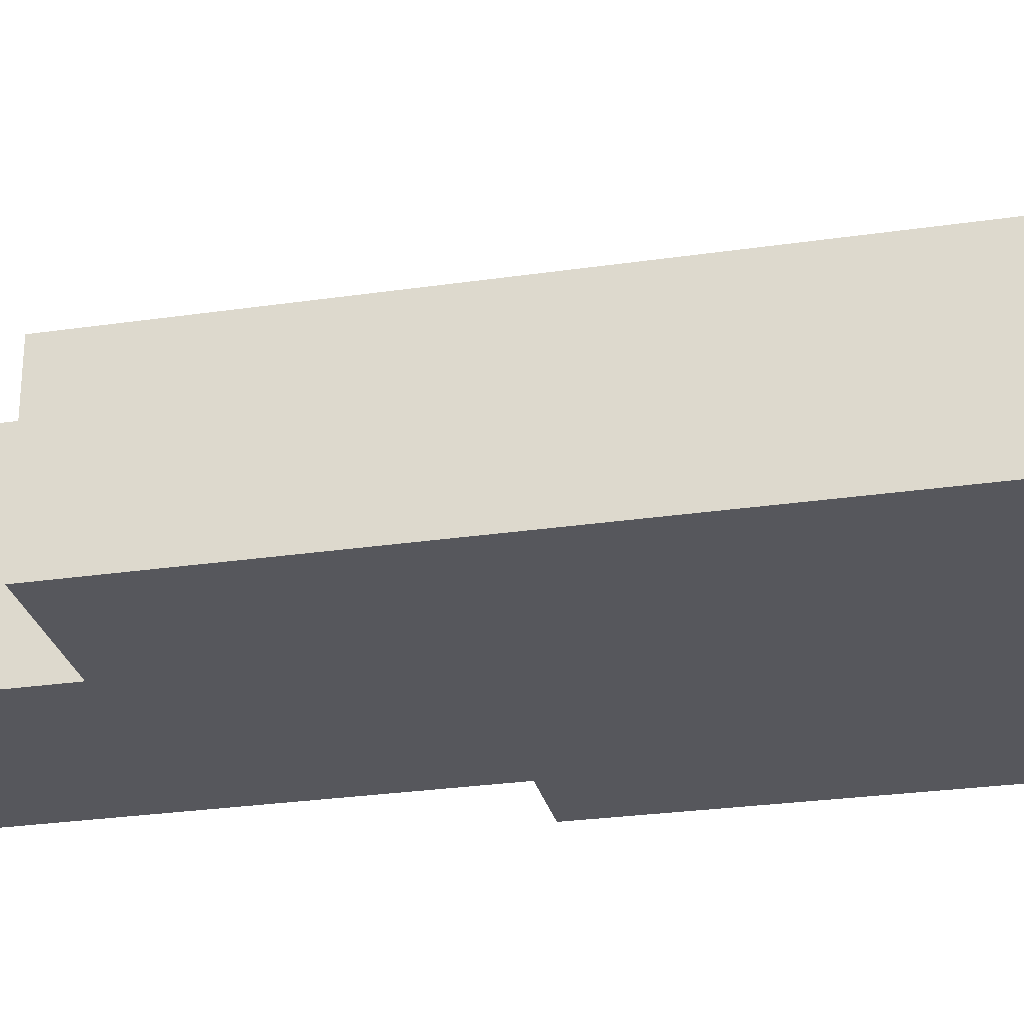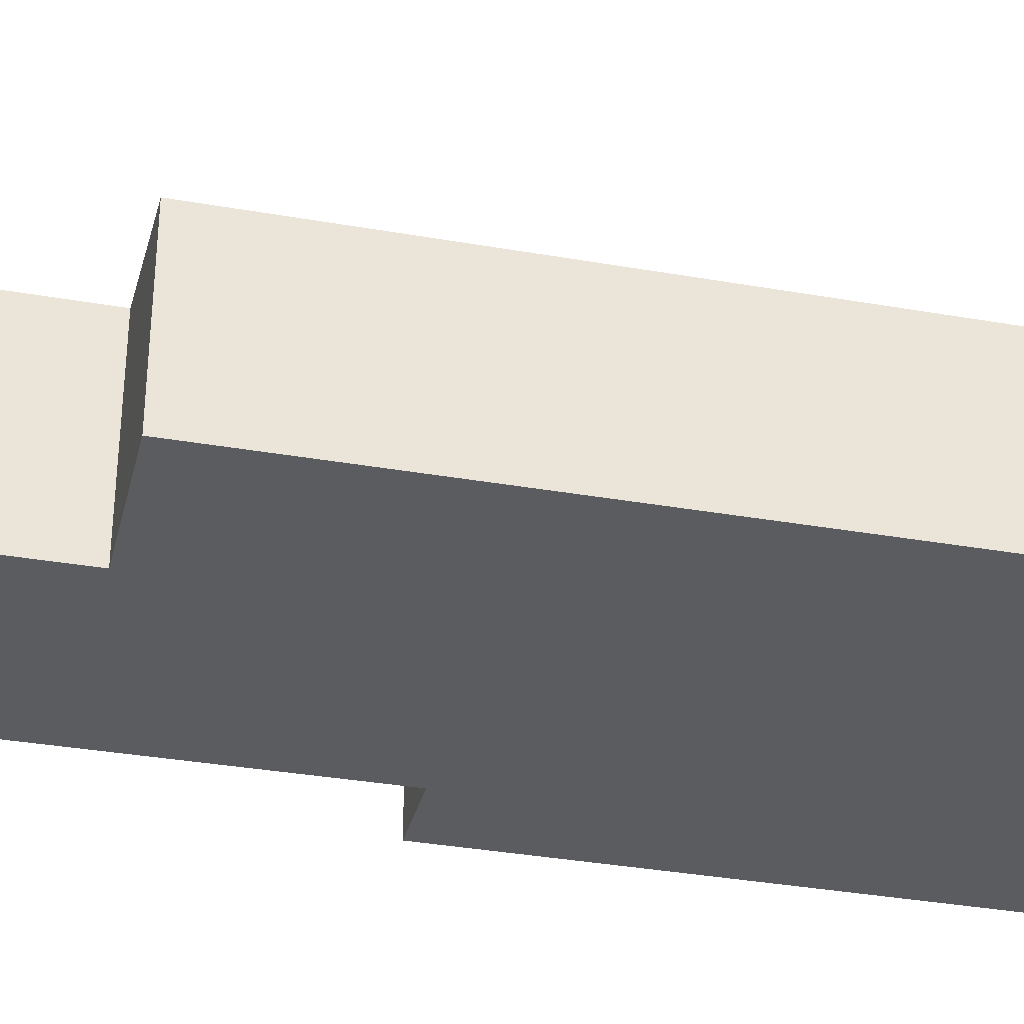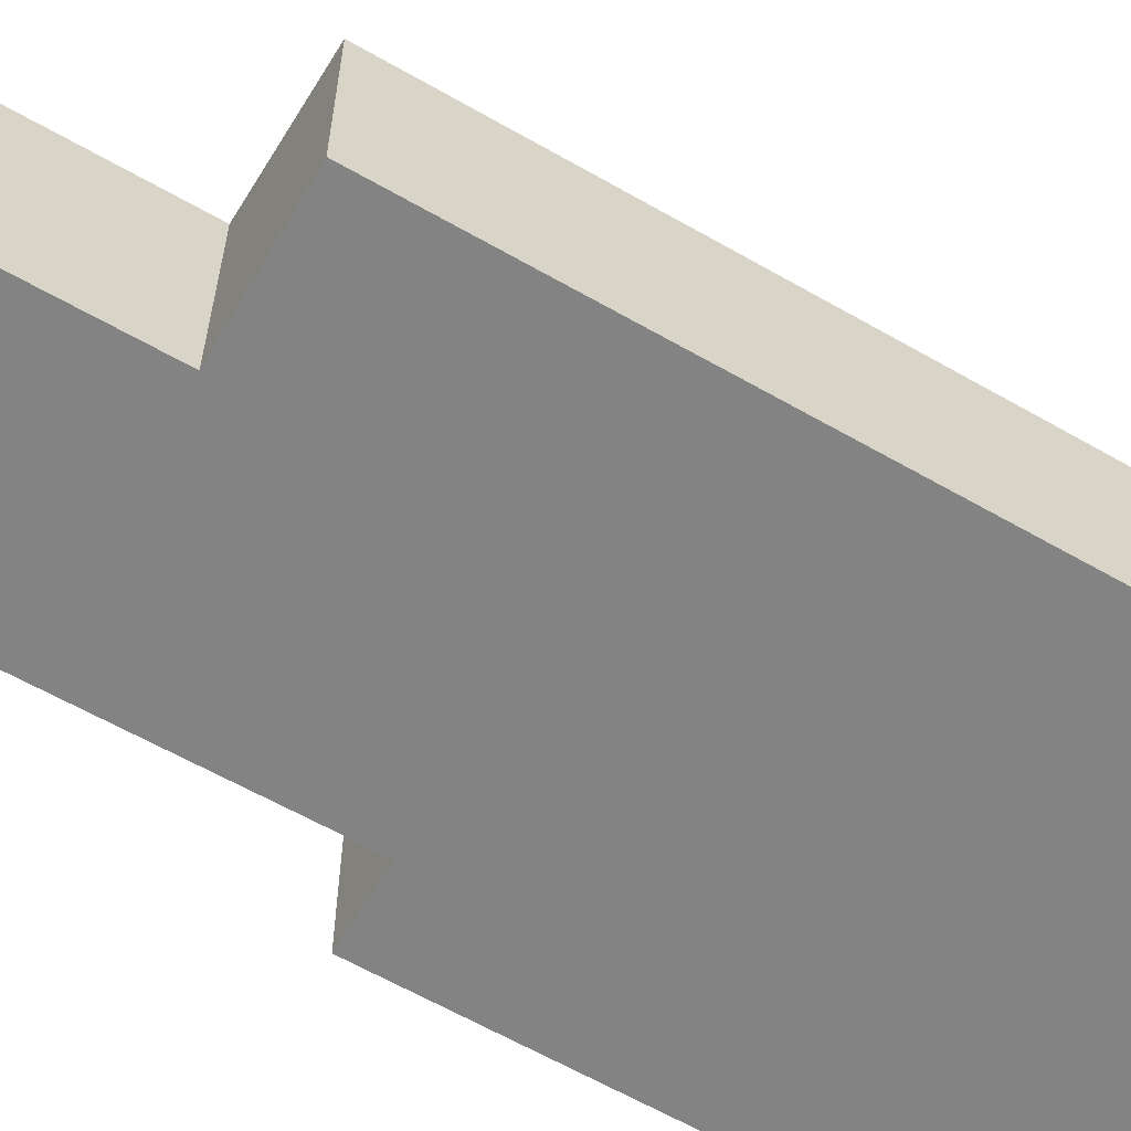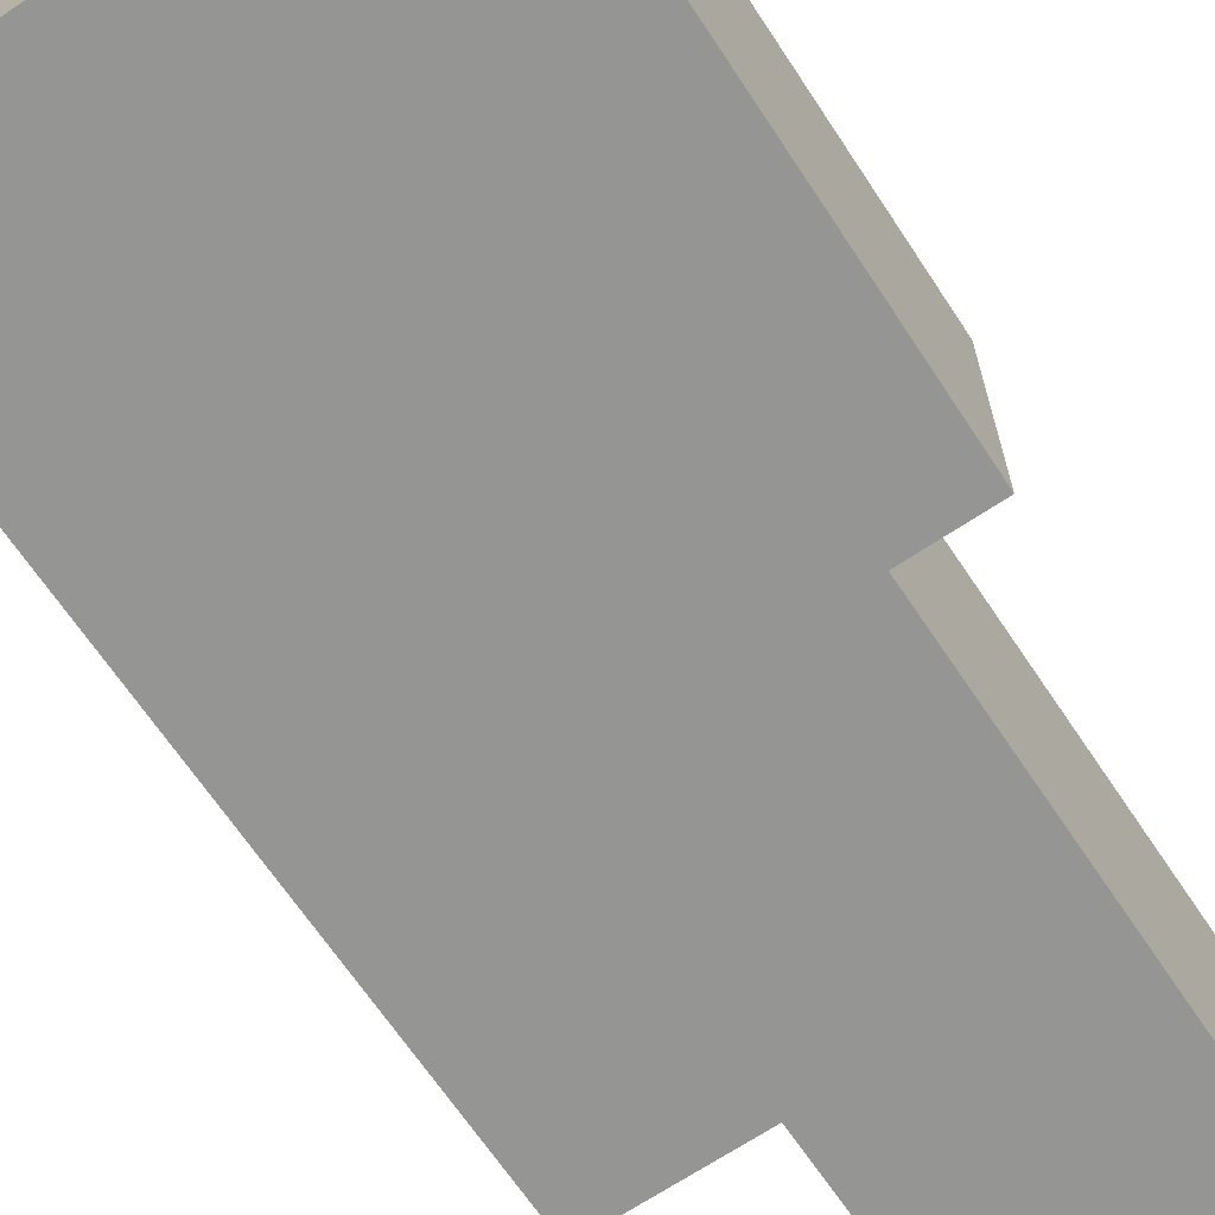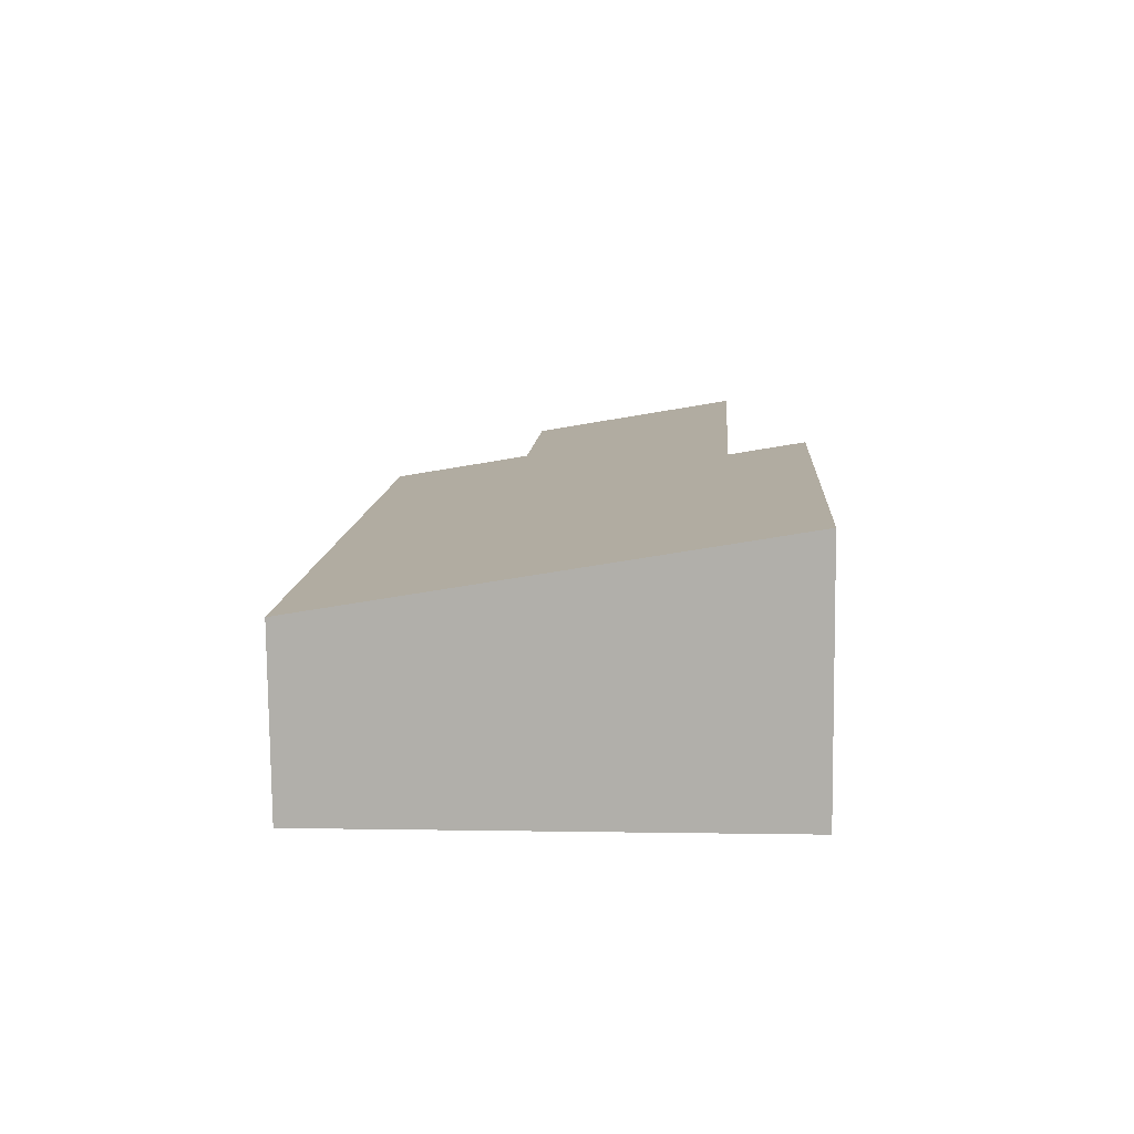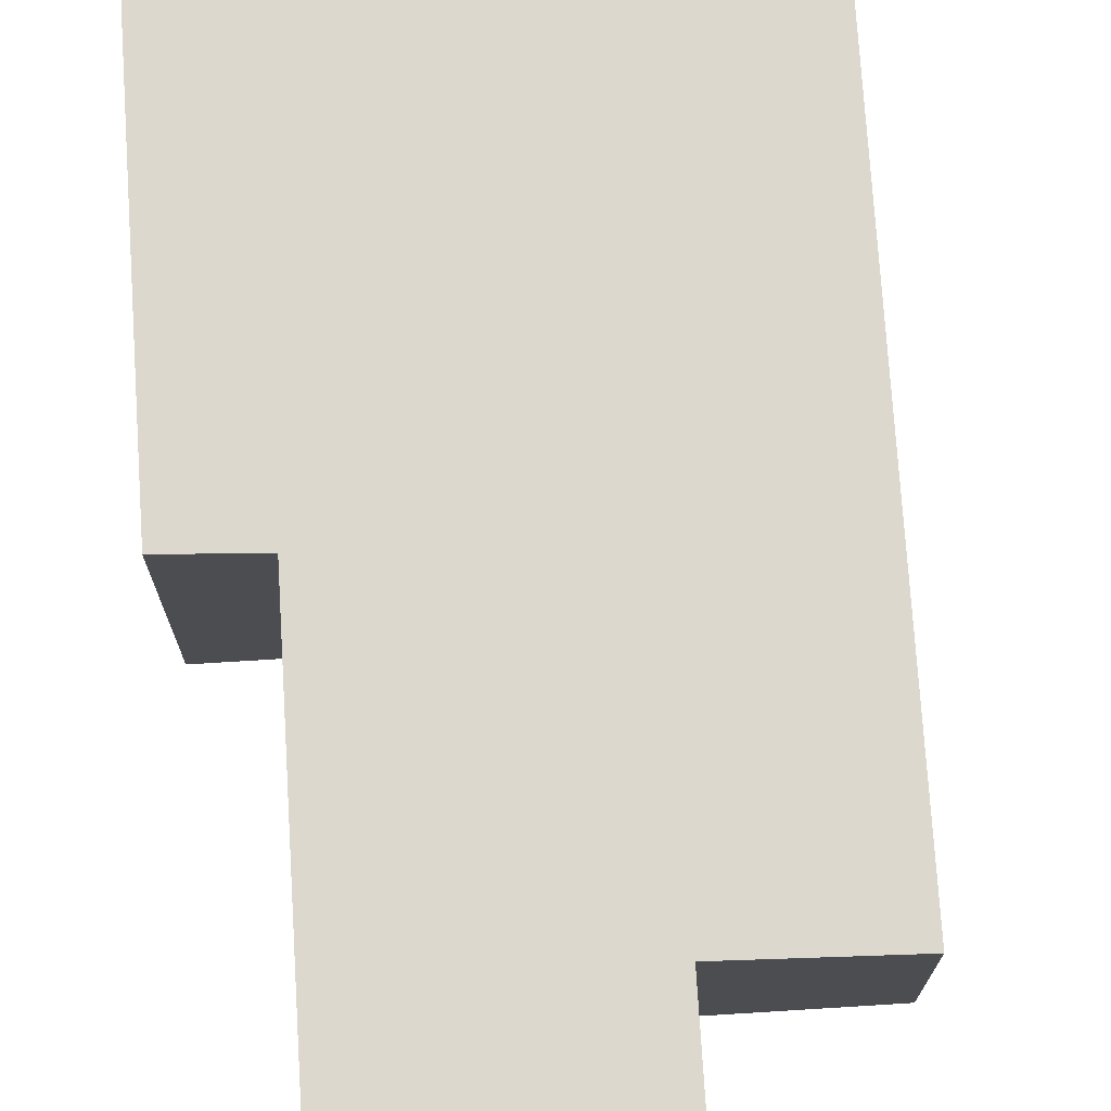
<metadata>
{"format":"obj","ext":"obj","renderer":"f3d","projection":"perspective","resolution":1024,"background":"white","views":[{"elev":-27.5,"azim":98.8,"up":"+Y"},{"elev":-33.8,"azim":72.6,"up":"+Y"},{"elev":-61.1,"azim":55.7,"up":"+Y"},{"elev":-67.4,"azim":-150.1,"up":"+Y"},{"elev":-78.9,"azim":-179.4,"up":"+Z"},{"elev":73.5,"azim":-7.5,"up":"+Y"}]}
</metadata>
<code>
v  3.346 2.476 5.978
v  0.954 2.926 0.066
v  0.558 2.93 5.785
v  3.531 2.475 3.309
v  5.324 2.183 3.433
v  5.957 2.177 -5.712
v  0.372 3.085 -6.099
v  0 3.081 1.887e-16
v  0.558 -3.542e-16 5.785
v  3.346 -3.66e-16 5.978
v  3.531 -2.026e-16 3.309
v  5.324 -2.102e-16 3.433
v  0 0 0
v  0.954 -4.041e-18 0.066
v  5.957 3.498e-16 -5.712
v  0.372 3.735e-16 -6.099
g defaultobject
f 1 2 3
f 2 1 4
f 2 4 5
f 2 5 6
f 2 6 7
f 7 8 2
f 9 1 3
f 1 9 10
f 11 5 4
f 5 11 12
f 13 2 8
f 2 13 14
f 10 4 1
f 4 10 11
f 12 6 5
f 6 12 15
f 6 16 7
f 16 6 15
f 16 8 7
f 8 16 13
f 2 9 3
f 9 2 14
f 9 11 10
f 11 9 14
f 11 15 12
f 15 11 14
f 15 14 13
f 15 13 16

</code>
